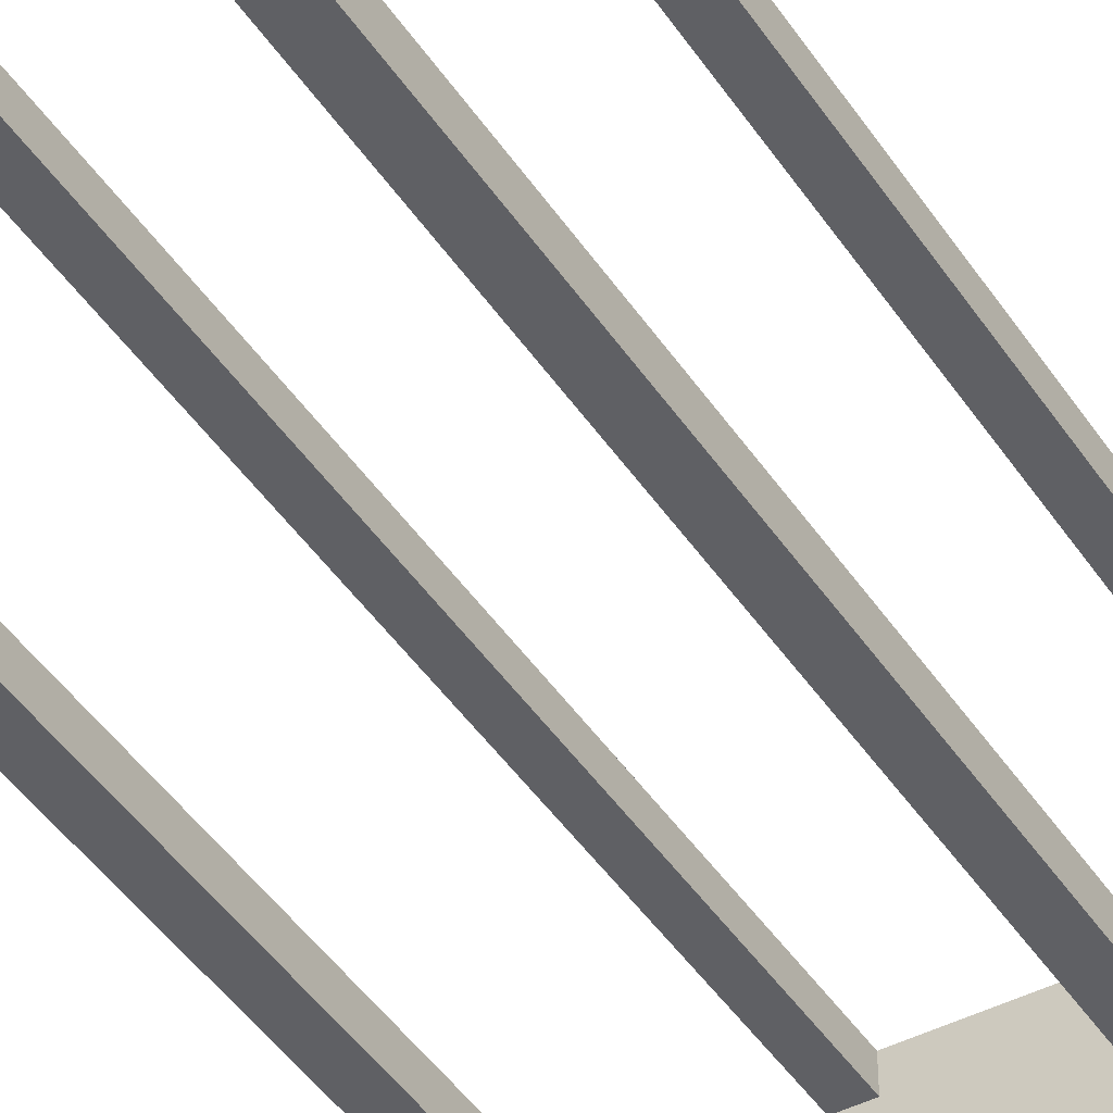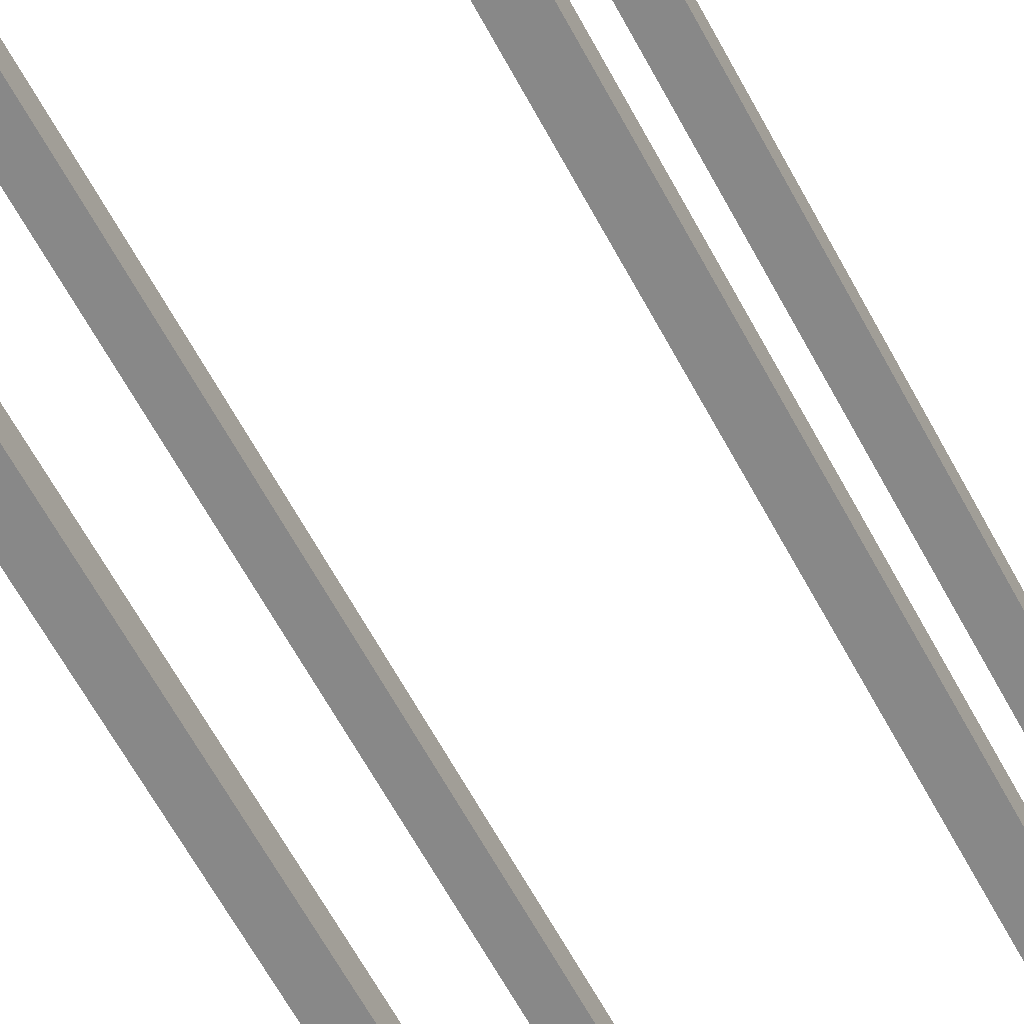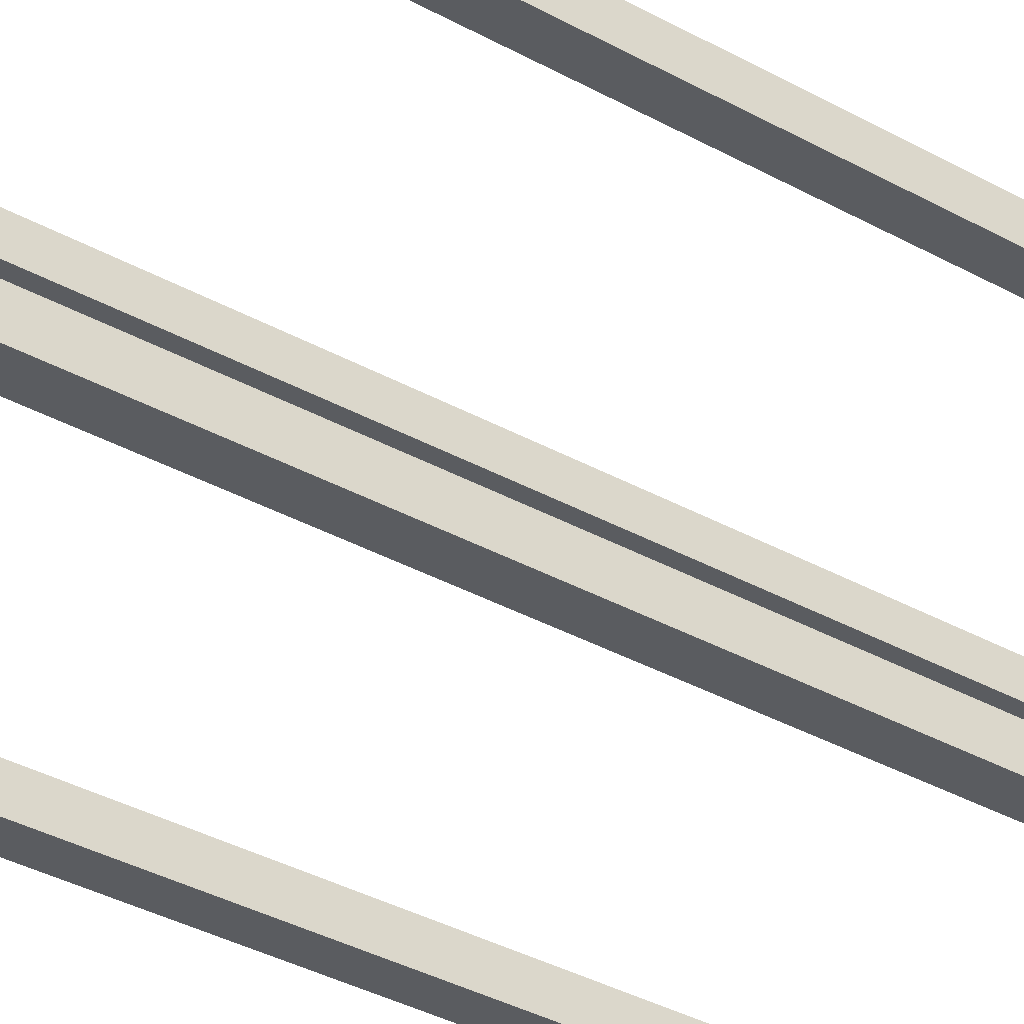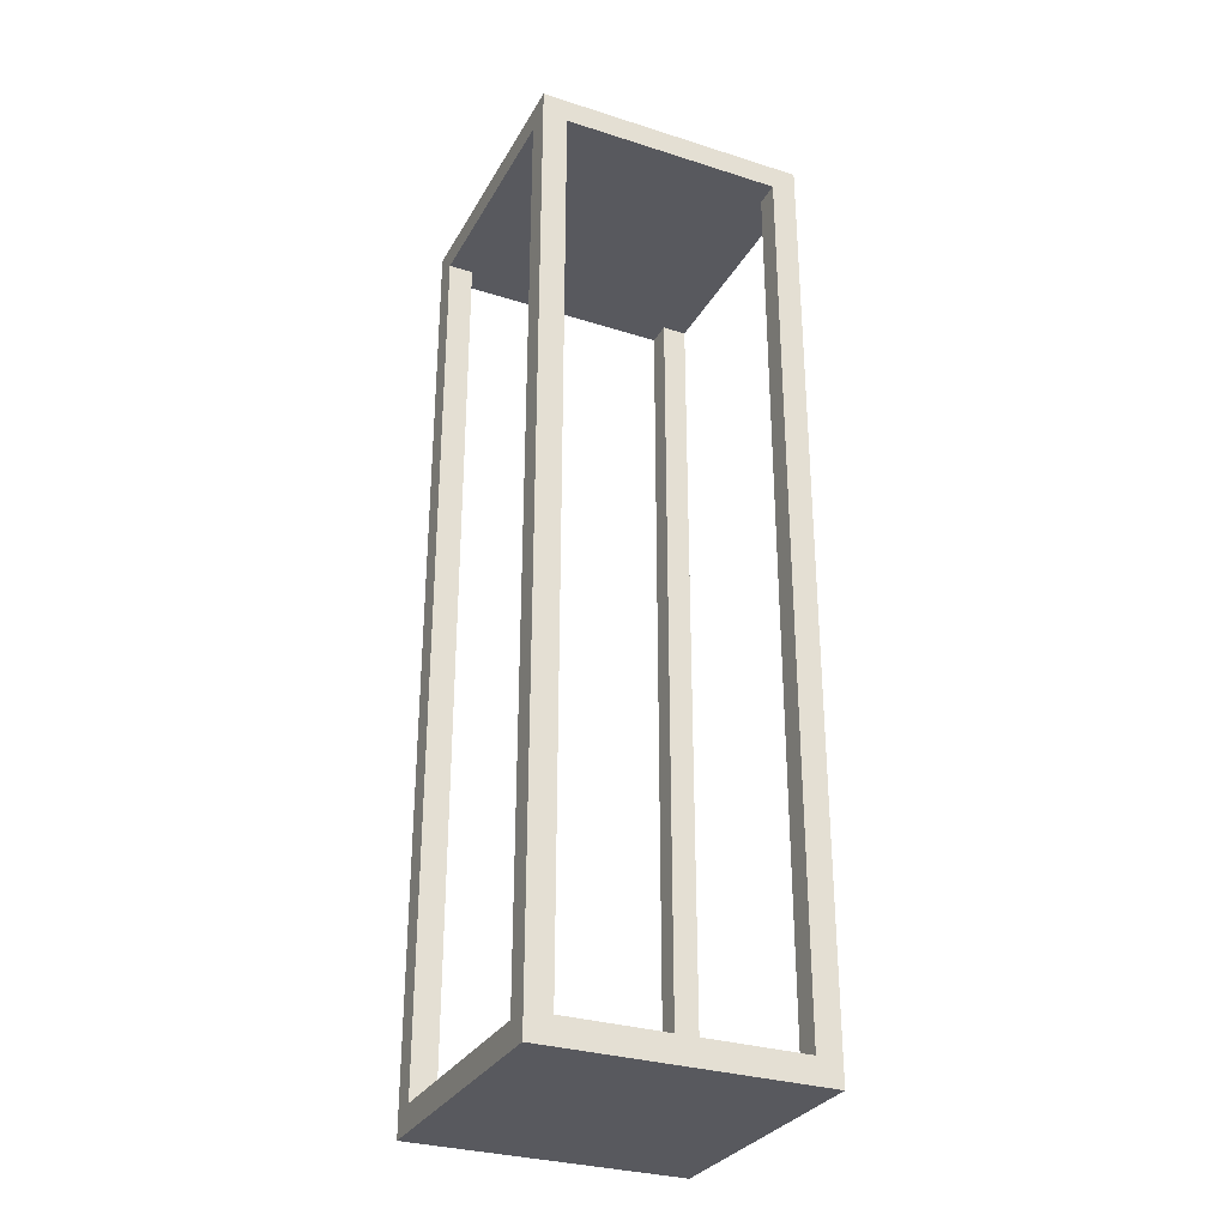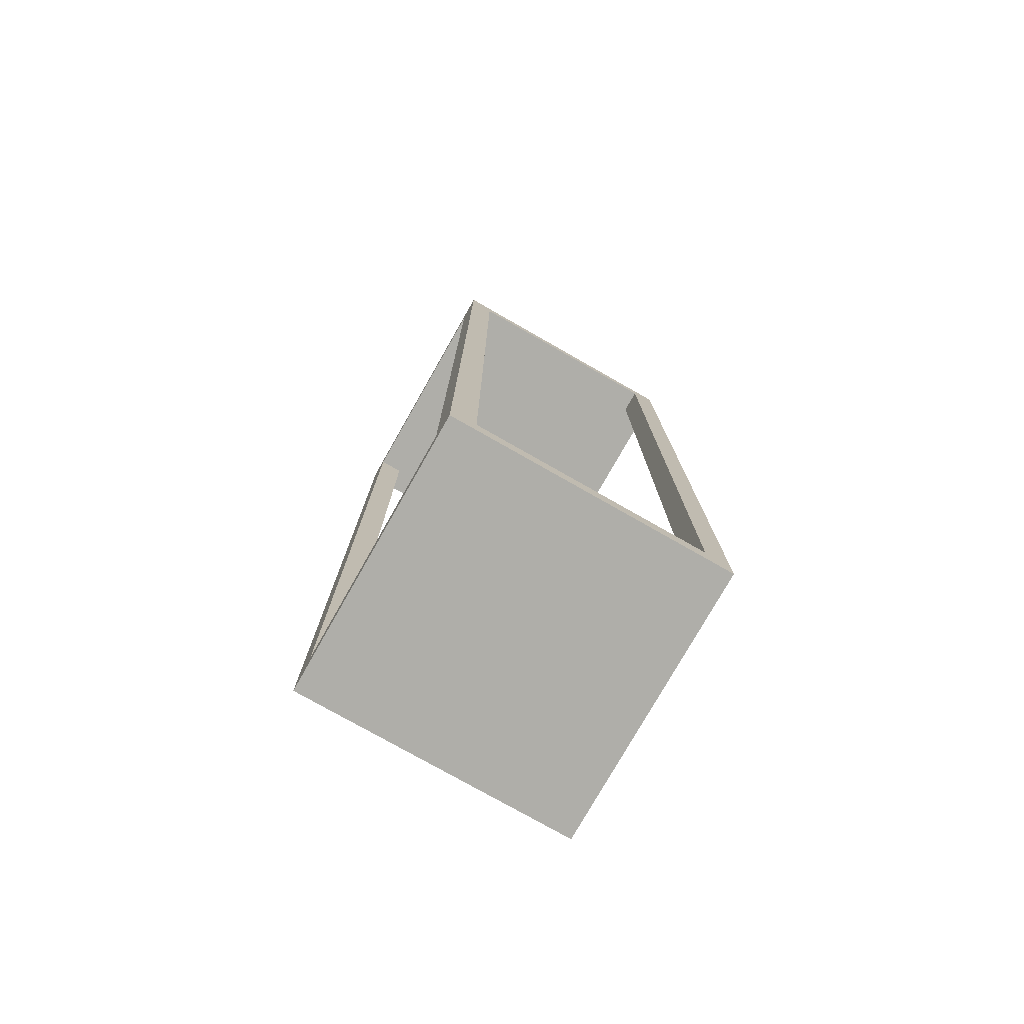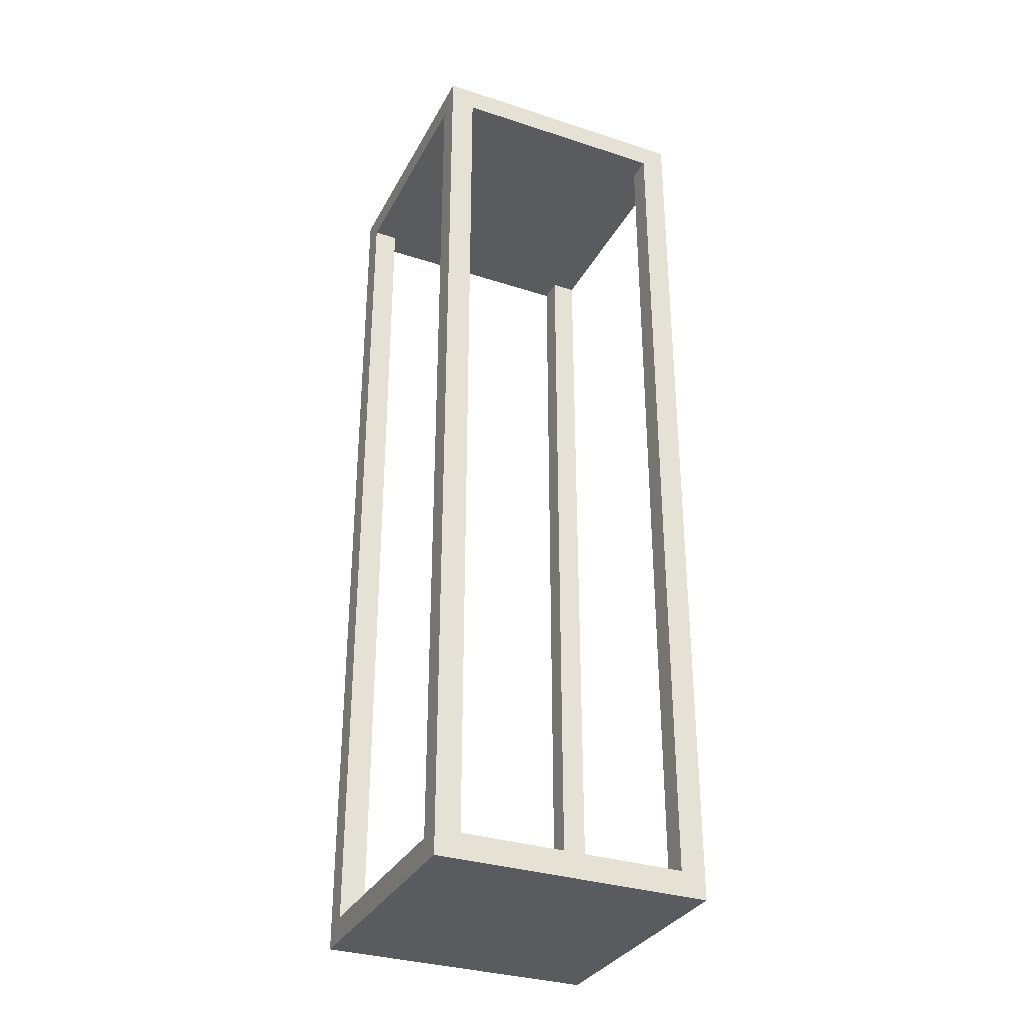
<metadata>
{"format":"obj","ext":"obj","renderer":"f3d","projection":"perspective","resolution":1024,"background":"white","views":[{"elev":-44.3,"azim":31.2,"up":"+Z"},{"elev":-62.7,"azim":28.1,"up":"+Z"},{"elev":-34.3,"azim":-127.3,"up":"+Z"},{"elev":-30.4,"azim":-24.7,"up":"+Y"},{"elev":-77.5,"azim":-119.6,"up":"+Y"},{"elev":-32.6,"azim":65.7,"up":"+Y"}]}
</metadata>
<code>
o BOTTOM
v 0.3125 0.0625 0.3125
v 0.3125 0.0625 -0.375
v 0.3125 0 0.3125
v 0.3125 0 -0.375
v -0.375 0.0625 -0.375
v -0.375 0.0625 0.3125
v -0.375 0 -0.375
v -0.375 0 0.3125
f 4 7 5 2
f 3 4 2 1
f 8 3 1 6
f 7 8 6 5
f 6 1 2 5
f 7 4 3 8
o TOP
v 0.3125 2.375 0.3125
v 0.3125 2.375 -0.375
v 0.3125 2.312 0.3125
v 0.3125 2.312 -0.375
v -0.375 2.375 -0.375
v -0.375 2.375 0.3125
v -0.375 2.312 -0.375
v -0.375 2.312 0.3125
f 12 15 13 10
f 11 12 10 9
f 16 11 9 14
f 15 16 14 13
f 14 9 10 13
f 15 12 11 16
o cube
v 0.3125 2.312 0.3125
v 0.3125 2.312 0.25
v 0.3125 0.0625 0.3125
v 0.3125 0.0625 0.25
v 0.25 2.312 0.25
v 0.25 2.312 0.3125
v 0.25 0.0625 0.25
v 0.25 0.0625 0.3125
f 20 23 21 18
f 19 20 18 17
f 24 19 17 22
f 23 24 22 21
f 22 17 18 21
f 23 20 19 24
o cube
v -0.3125 2.312 0.3125
v -0.3125 2.312 0.25
v -0.3125 0.0625 0.3125
v -0.3125 0.0625 0.25
v -0.375 2.312 0.25
v -0.375 2.312 0.3125
v -0.375 0.0625 0.25
v -0.375 0.0625 0.3125
f 28 31 29 26
f 27 28 26 25
f 32 27 25 30
f 31 32 30 29
f 30 25 26 29
f 31 28 27 32
o cube
v -0.3125 2.312 -0.3125
v -0.3125 2.312 -0.375
v -0.3125 0.0625 -0.3125
v -0.3125 0.0625 -0.375
v -0.375 2.312 -0.375
v -0.375 2.312 -0.3125
v -0.375 0.0625 -0.375
v -0.375 0.0625 -0.3125
f 36 39 37 34
f 35 36 34 33
f 40 35 33 38
f 39 40 38 37
f 38 33 34 37
f 39 36 35 40
o cube
v 0.3125 2.312 -0.3125
v 0.3125 2.312 -0.375
v 0.3125 0.0625 -0.3125
v 0.3125 0.0625 -0.375
v 0.25 2.312 -0.375
v 0.25 2.312 -0.3125
v 0.25 0.0625 -0.375
v 0.25 0.0625 -0.3125
f 44 47 45 42
f 43 44 42 41
f 48 43 41 46
f 47 48 46 45
f 46 41 42 45
f 47 44 43 48

</code>
